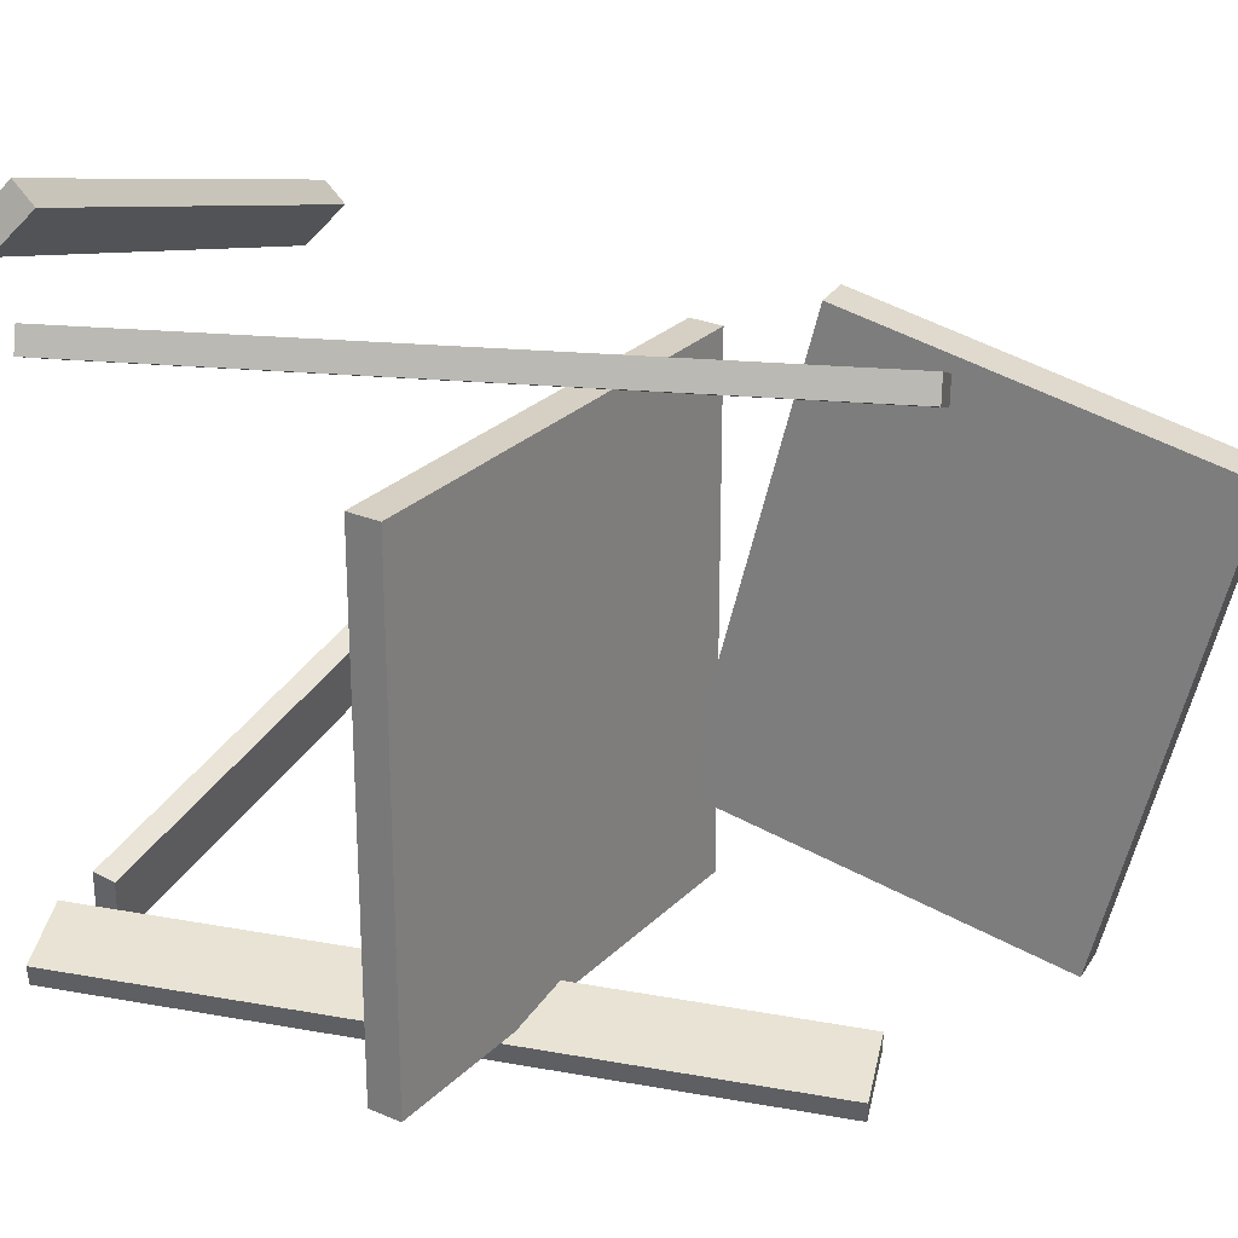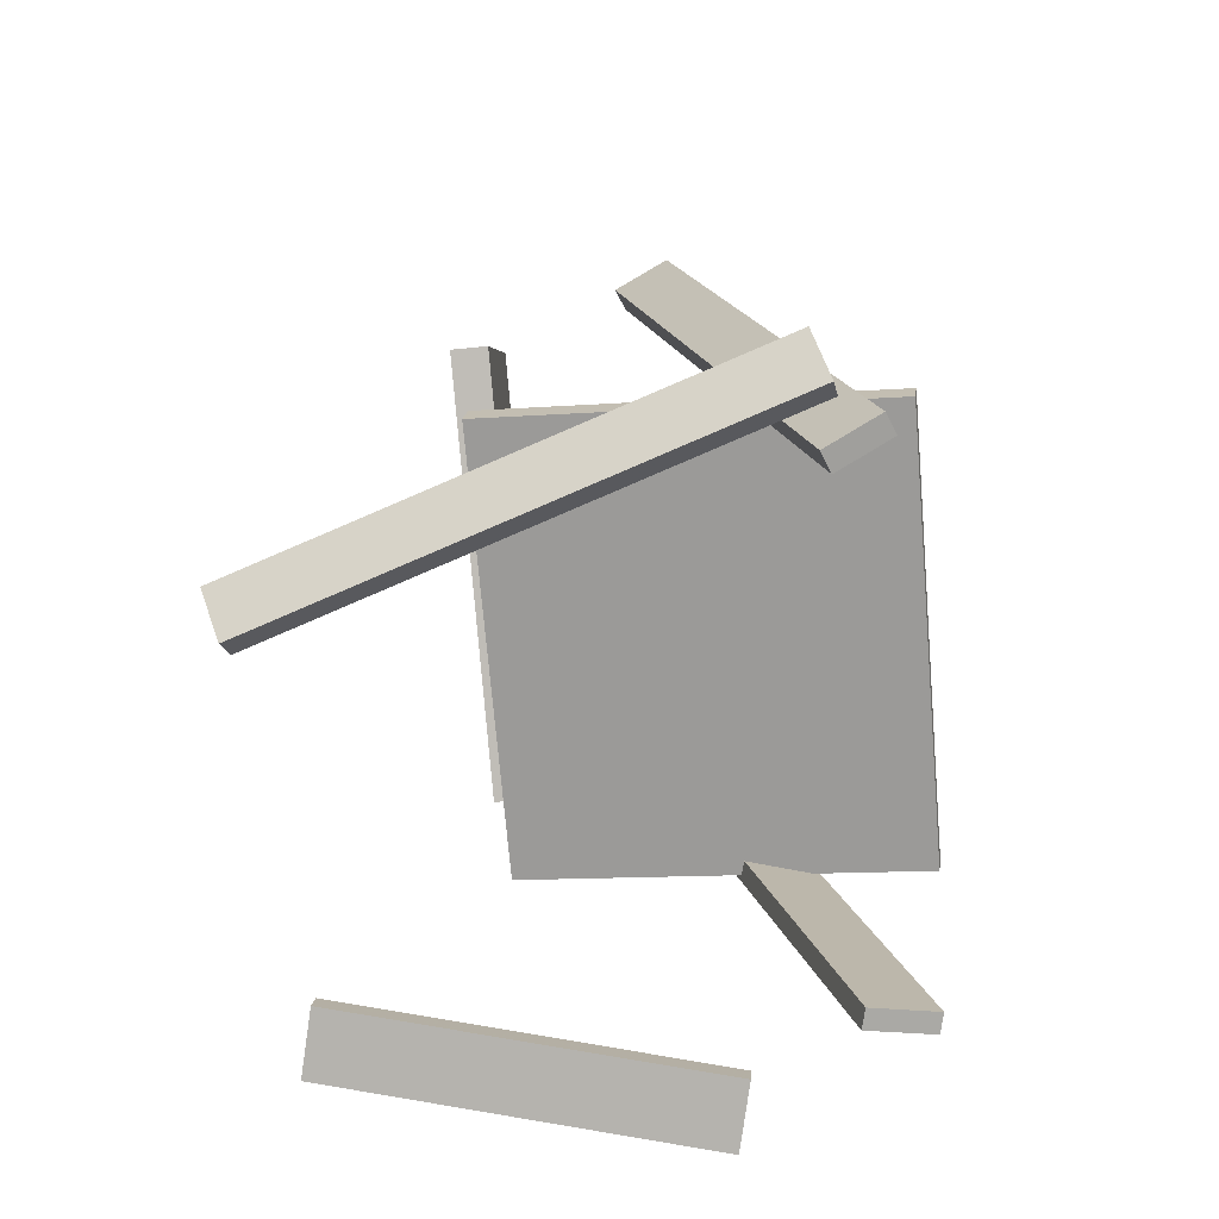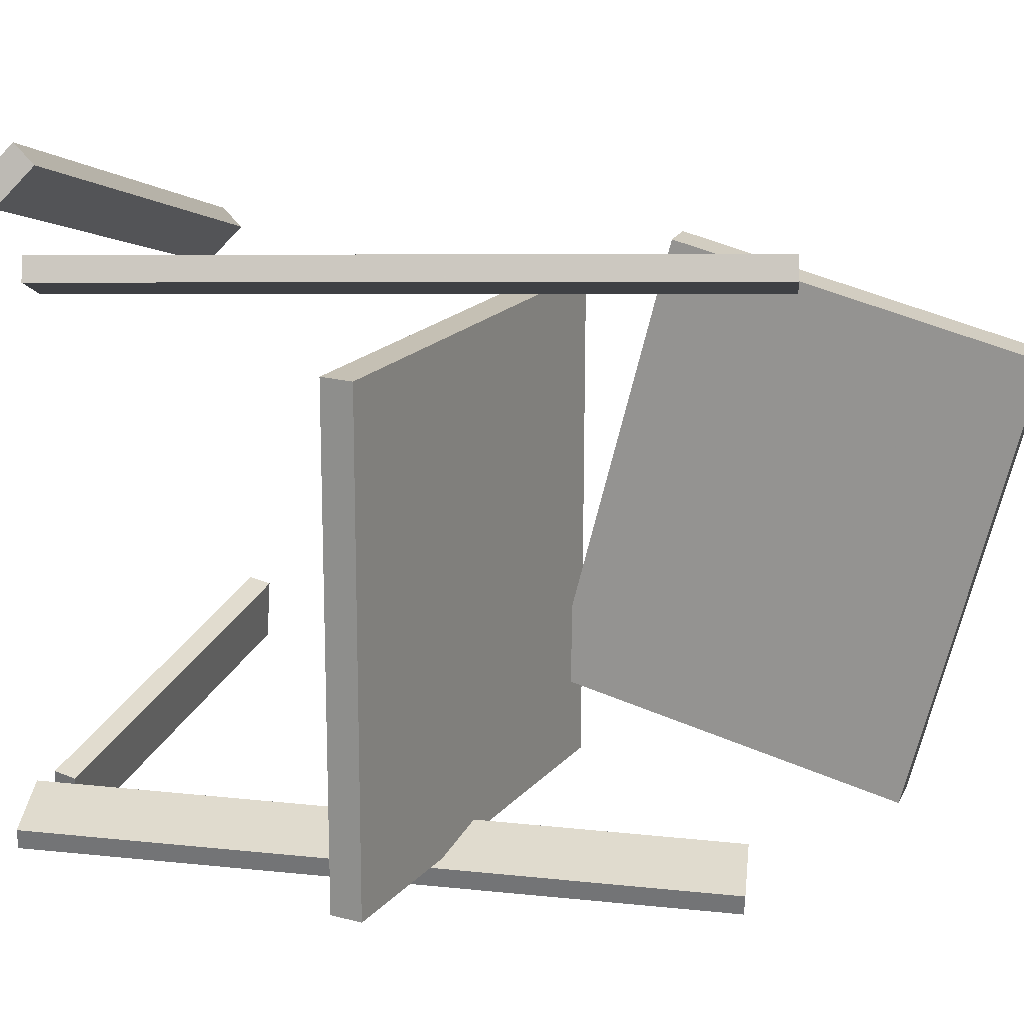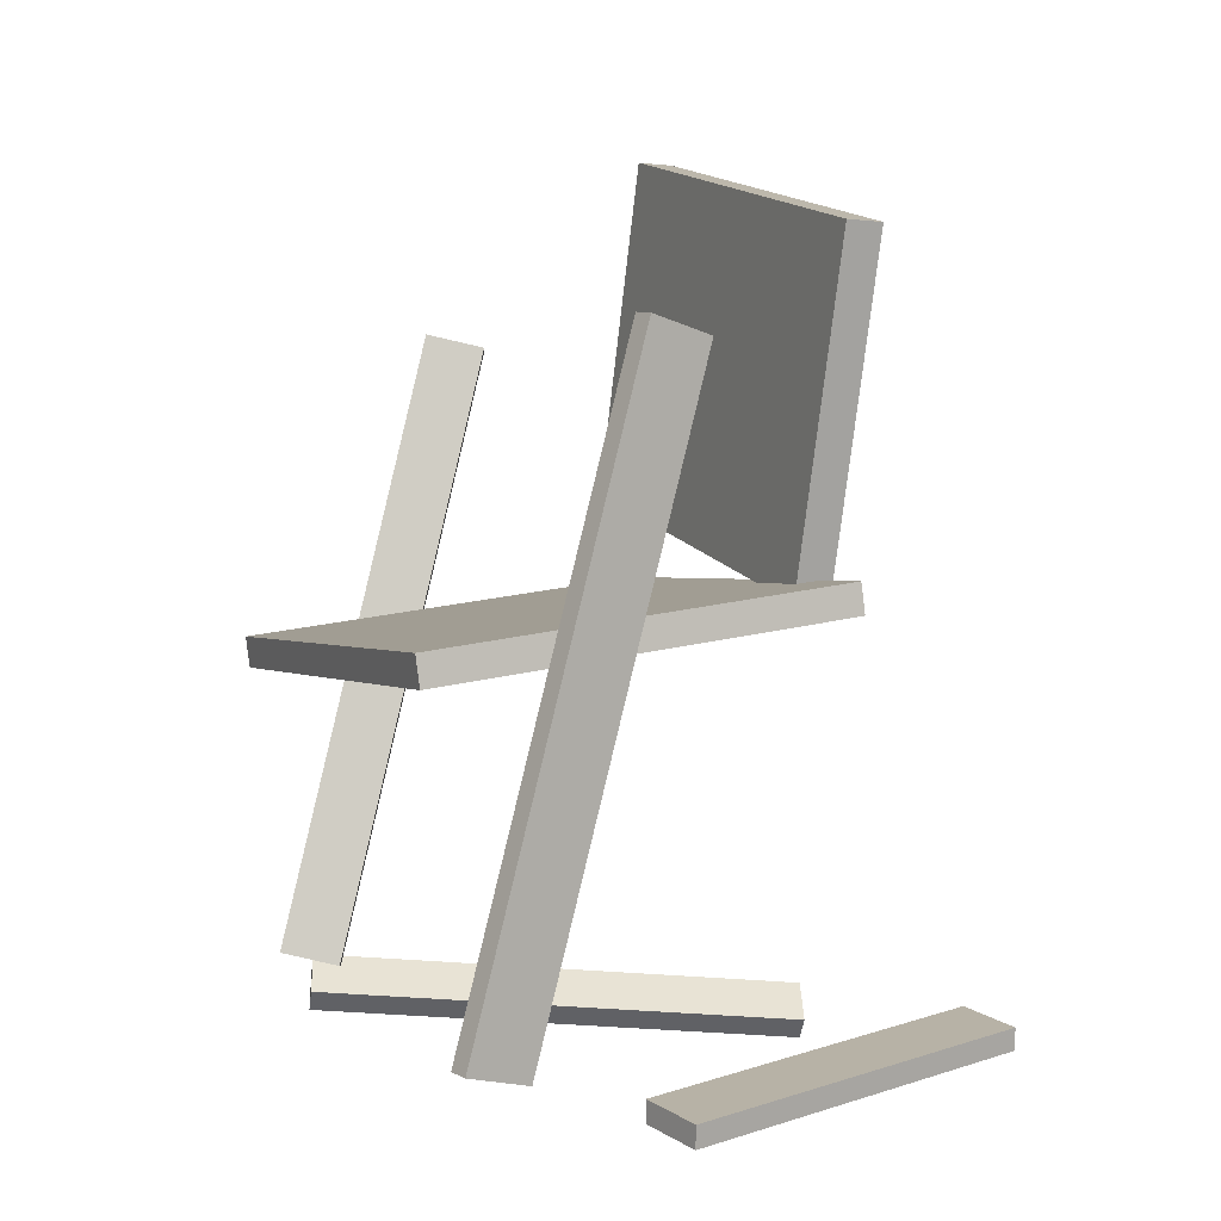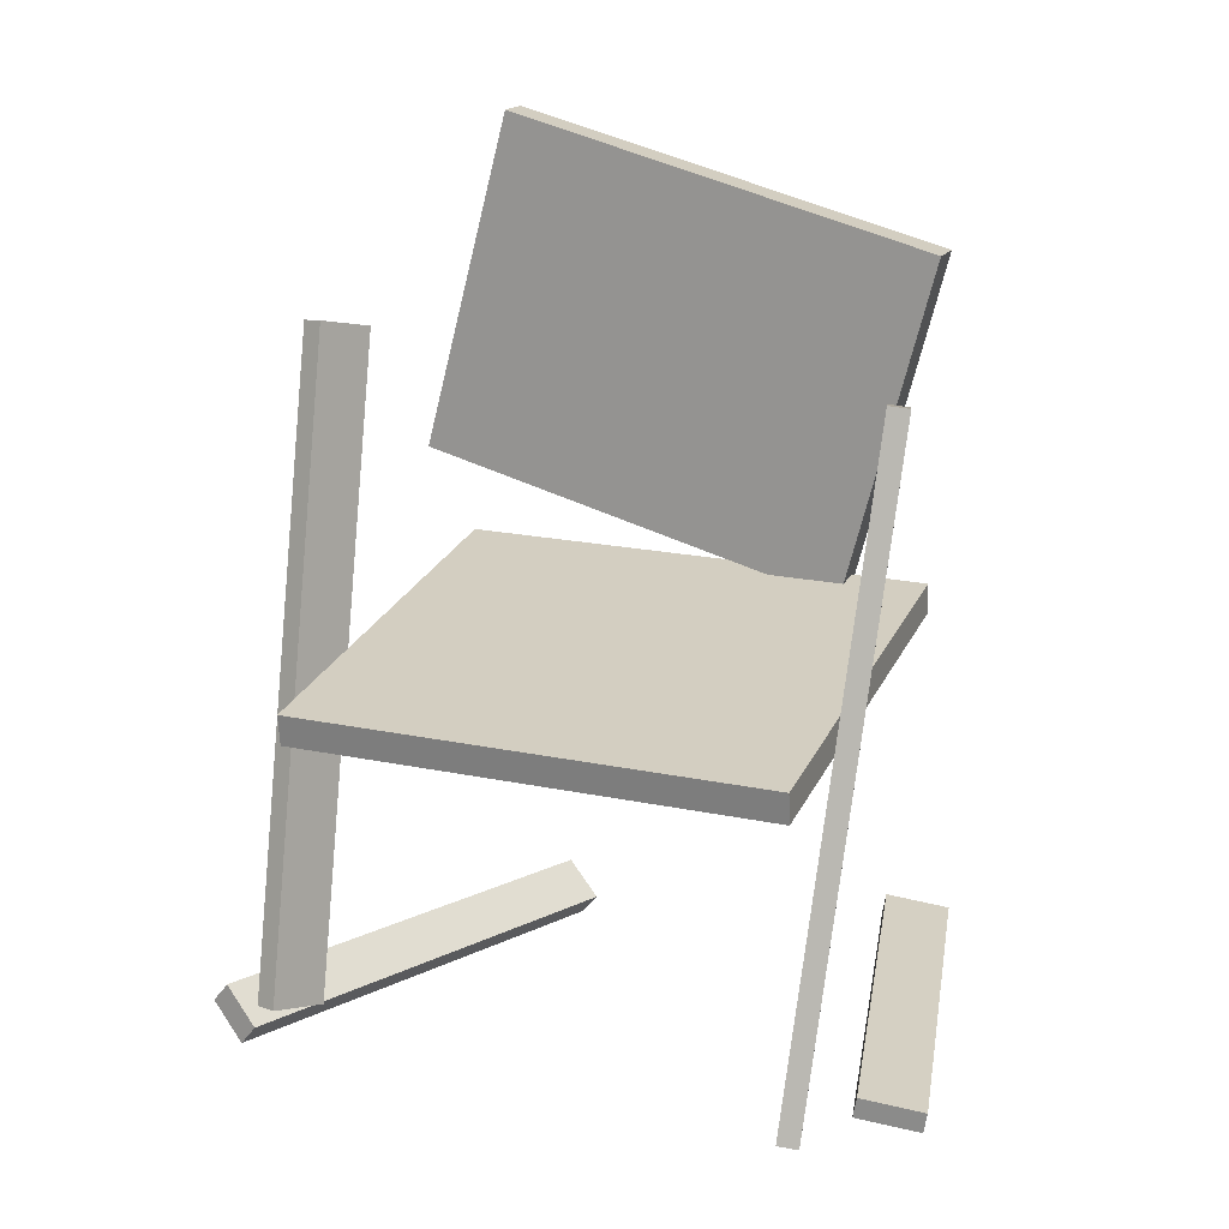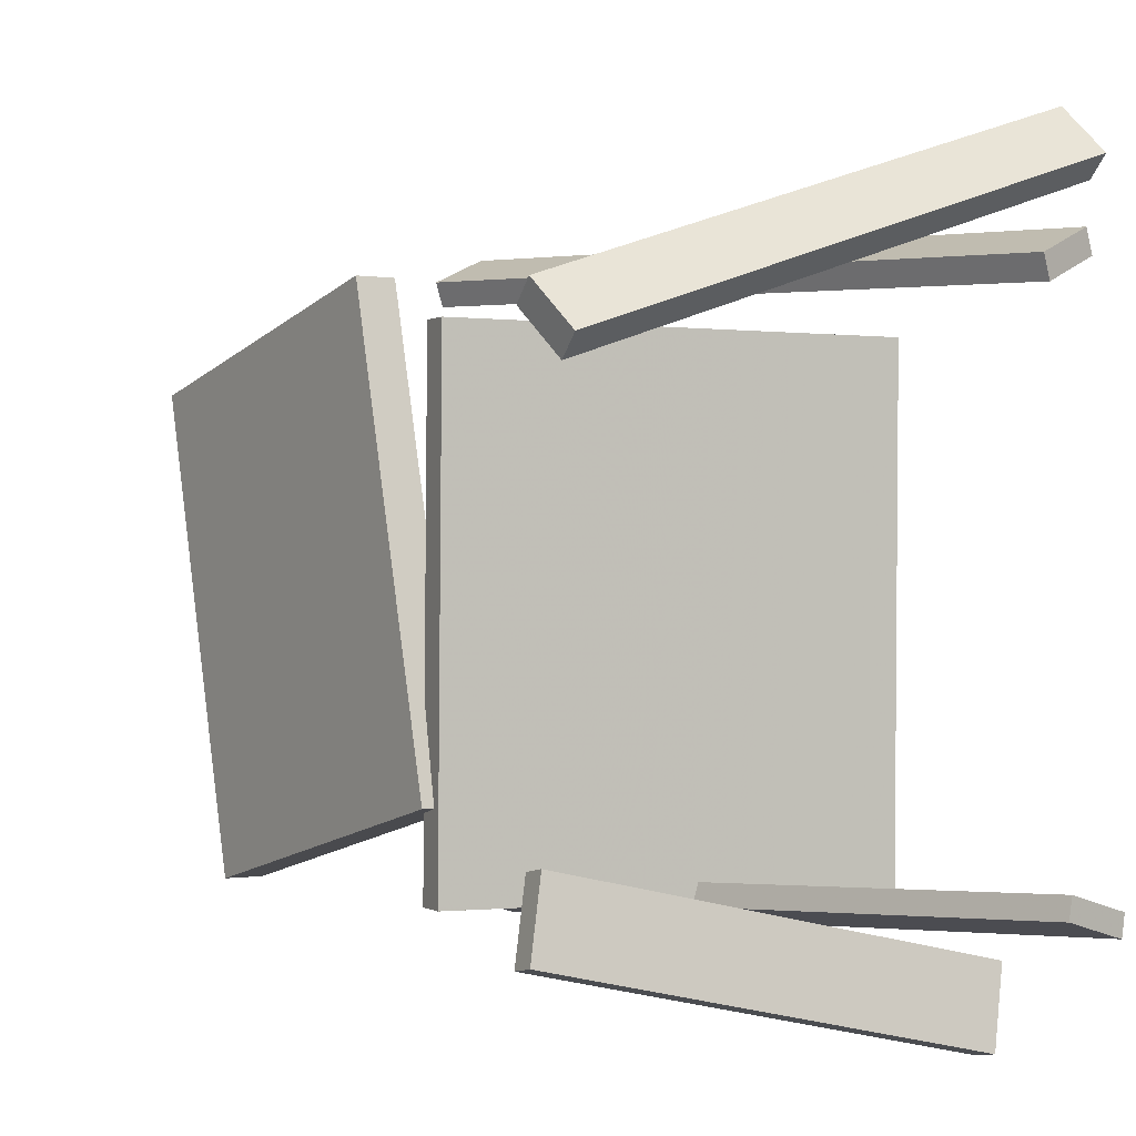
<metadata>
{"format":"obj","ext":"obj","renderer":"f3d","projection":"perspective","resolution":1024,"background":"white","views":[{"elev":25.5,"azim":115.7,"up":"+Z"},{"elev":-71.1,"azim":5.7,"up":"+Y"},{"elev":17.5,"azim":109.4,"up":"+Z"},{"elev":0.8,"azim":156.0,"up":"+Y"},{"elev":18.0,"azim":112.5,"up":"+Y"},{"elev":0.6,"azim":-32.9,"up":"+Z"}]}
</metadata>
<code>
v 0.2141 -0.06249 -0.2114
v 0.2191 -0.05981 0.1795
v -0.1313 -0.01459 -0.2074
v -0.1264 -0.0119 0.1836
v 0.2176 -0.03733 -0.2116
v 0.2226 -0.03465 0.1793
v -0.1278 0.01058 -0.2076
v -0.1229 0.01326 0.1834
f 1.0 7.0 5.0
f 1.0 3.0 7.0
f 1.0 4.0 3.0
f 1.0 2.0 4.0
f 3.0 8.0 7.0
f 3.0 4.0 8.0
f 5.0 7.0 8.0
f 5.0 8.0 6.0
f 1.0 5.0 6.0
f 1.0 6.0 2.0
f 2.0 6.0 8.0
f 2.0 8.0 4.0
v 0.1374 -0.3094 0.198
v 0.1305 -0.3116 0.2158
v 0.00426 0.2084 0.2088
v -0.002657 0.2063 0.2267
v 0.183 -0.2981 0.217
v 0.176 -0.3002 0.2349
v 0.04985 0.2198 0.2279
v 0.04293 0.2176 0.2457
f 9.0 15.0 13.0
f 9.0 11.0 15.0
f 9.0 12.0 11.0
f 9.0 10.0 12.0
f 11.0 16.0 15.0
f 11.0 12.0 16.0
f 13.0 15.0 16.0
f 13.0 16.0 14.0
f 9.0 13.0 14.0
f 9.0 14.0 10.0
f 10.0 14.0 16.0
f 10.0 16.0 12.0
v -0.1388 -0.006861 -0.1403
v -0.1374 0.08473 0.217
v -0.1436 0.2719 -0.2117
v -0.1422 0.3635 0.1456
v -0.1079 -0.006389 -0.1406
v -0.1066 0.0852 0.2168
v -0.1127 0.2723 -0.212
v -0.1114 0.3639 0.1453
f 17.0 23.0 21.0
f 17.0 19.0 23.0
f 17.0 20.0 19.0
f 17.0 18.0 20.0
f 19.0 24.0 23.0
f 19.0 20.0 24.0
f 21.0 23.0 24.0
f 21.0 24.0 22.0
f 17.0 21.0 22.0
f 17.0 22.0 18.0
f 18.0 22.0 24.0
f 18.0 24.0 20.0
v -0.2677 -0.39 0.148
v -0.2793 -0.3627 0.1788
v -0.2646 -0.3721 0.1333
v -0.2762 -0.3448 0.1641
v 0.1401 -0.3571 0.273
v 0.1284 -0.3298 0.3038
v 0.1431 -0.3392 0.2583
v 0.1315 -0.3119 0.2891
f 25.0 31.0 29.0
f 25.0 27.0 31.0
f 25.0 28.0 27.0
f 25.0 26.0 28.0
f 27.0 32.0 31.0
f 27.0 28.0 32.0
f 29.0 31.0 32.0
f 29.0 32.0 30.0
f 25.0 29.0 30.0
f 25.0 30.0 26.0
f 26.0 30.0 32.0
f 26.0 32.0 28.0
v 0.03498 -0.3604 -0.2683
v 0.03368 -0.3787 -0.2648
v -0.2659 -0.326 -0.1993
v -0.2672 -0.3443 -0.1958
v 0.04816 -0.3513 -0.2153
v 0.04686 -0.3696 -0.2119
v -0.2527 -0.3169 -0.1463
v -0.254 -0.3352 -0.1429
f 33.0 39.0 37.0
f 33.0 35.0 39.0
f 33.0 36.0 35.0
f 33.0 34.0 36.0
f 35.0 40.0 39.0
f 35.0 36.0 40.0
f 37.0 39.0 40.0
f 37.0 40.0 38.0
f 33.0 37.0 38.0
f 33.0 38.0 34.0
f 34.0 38.0 40.0
f 34.0 40.0 36.0
v 0.00522 0.1845 -0.2093
v 0.06072 0.1971 -0.225
v 0.0009909 0.1826 -0.2258
v 0.05649 0.1952 -0.2415
v 0.1313 -0.3374 -0.1815
v 0.1868 -0.3248 -0.1971
v 0.1271 -0.3393 -0.198
v 0.1826 -0.3267 -0.2136
f 41.0 47.0 45.0
f 41.0 43.0 47.0
f 41.0 44.0 43.0
f 41.0 42.0 44.0
f 43.0 48.0 47.0
f 43.0 44.0 48.0
f 45.0 47.0 48.0
f 45.0 48.0 46.0
f 41.0 45.0 46.0
f 41.0 46.0 42.0
f 42.0 46.0 48.0
f 42.0 48.0 44.0

</code>
